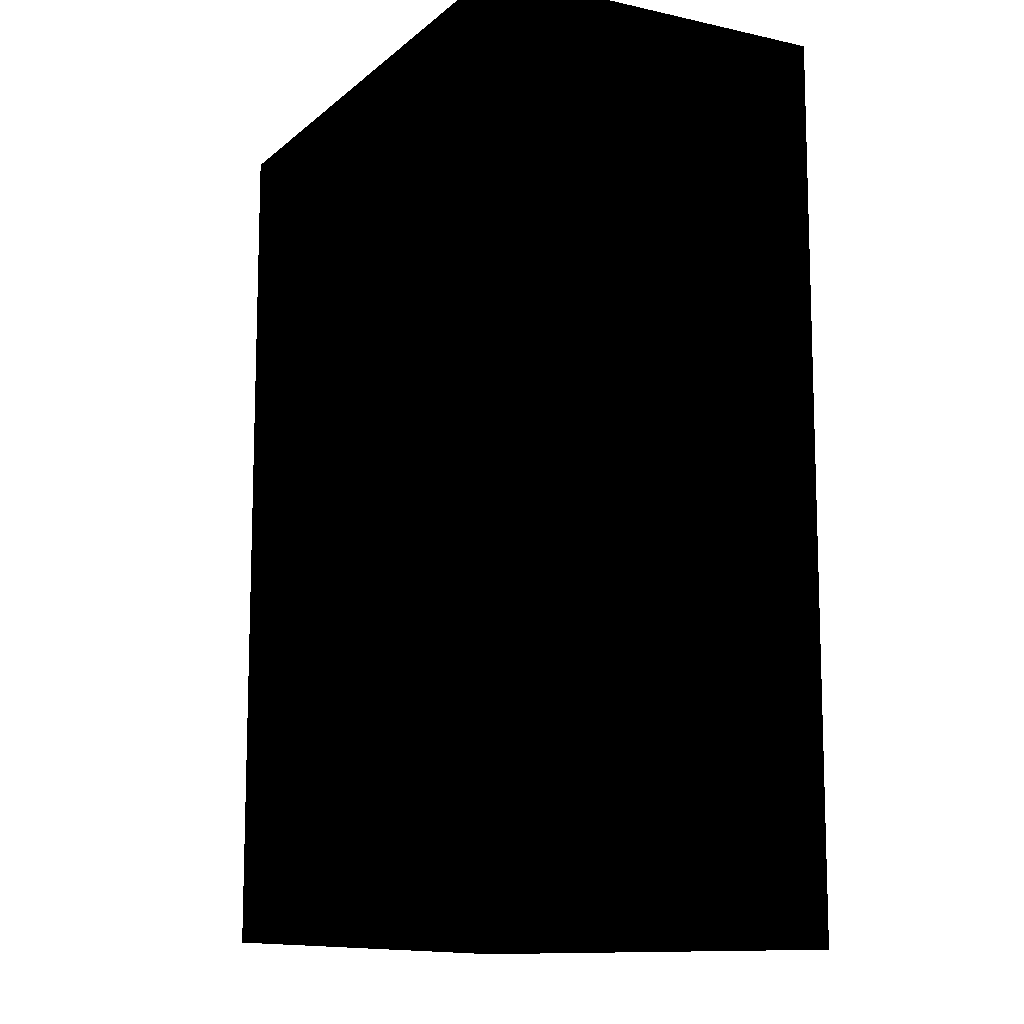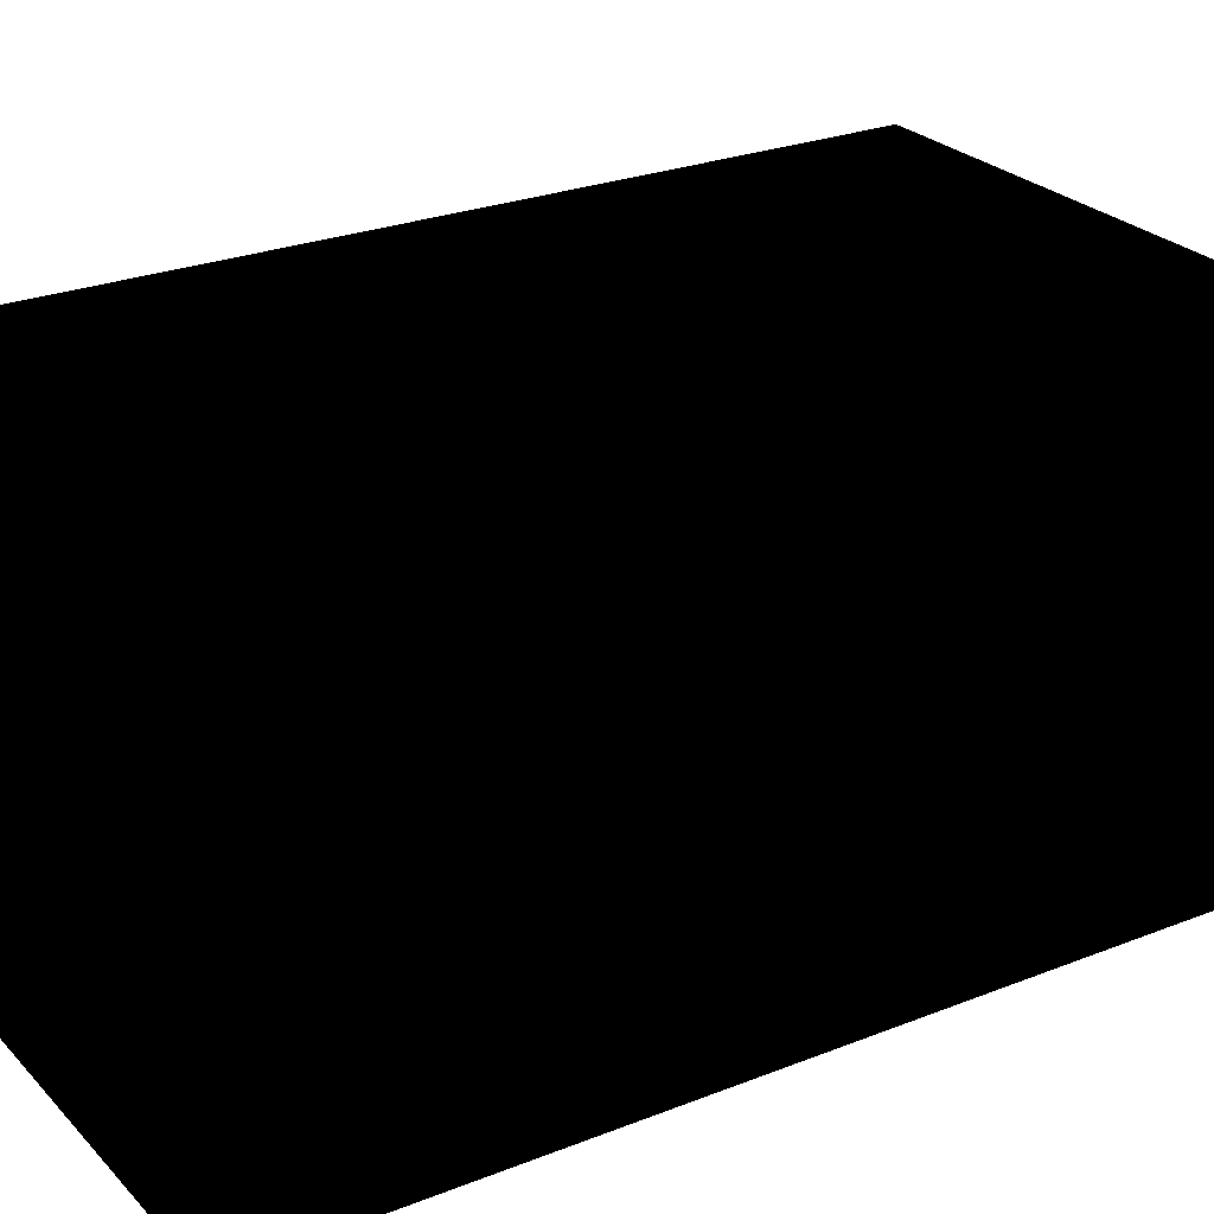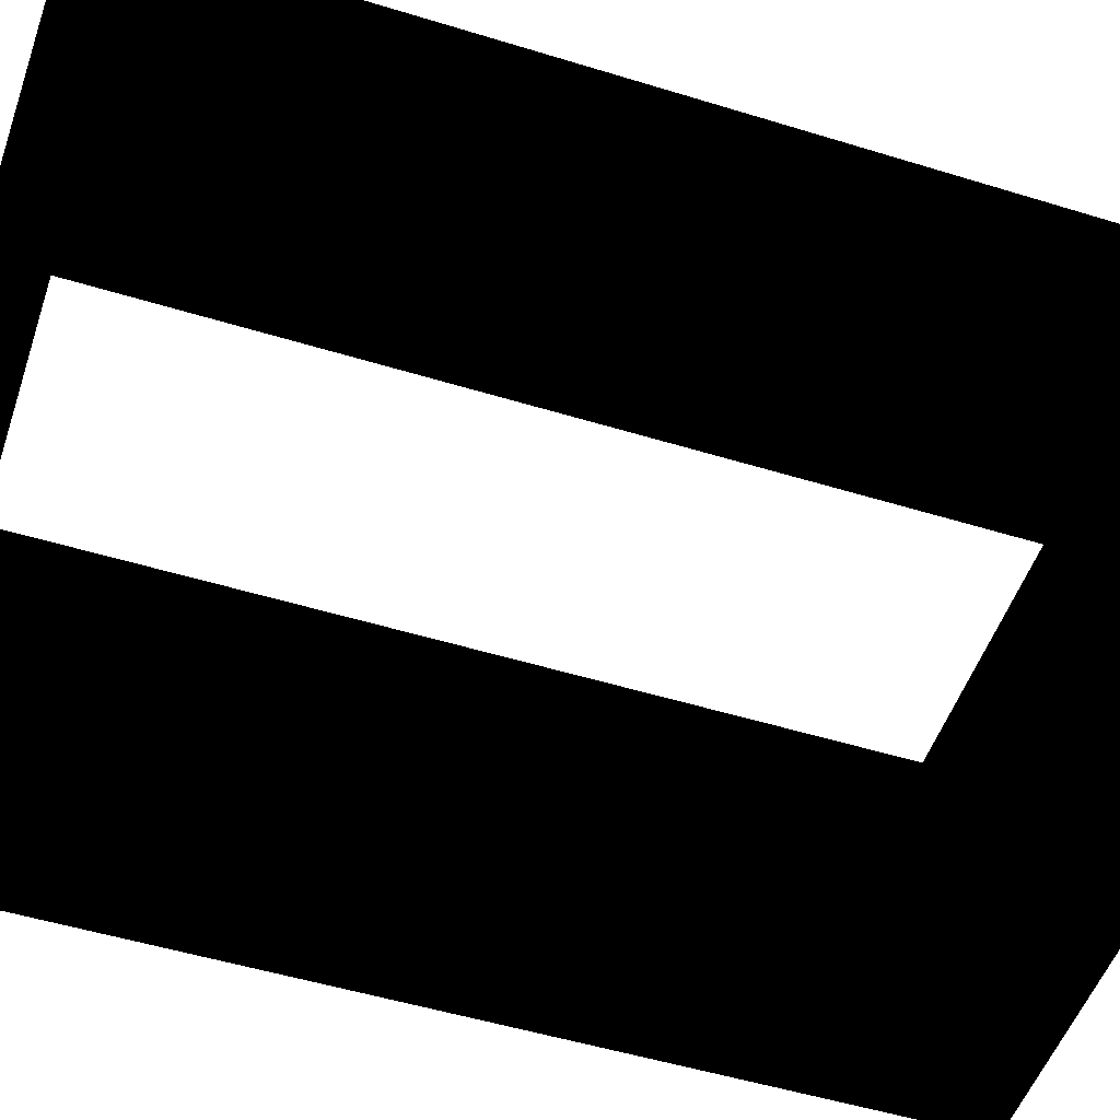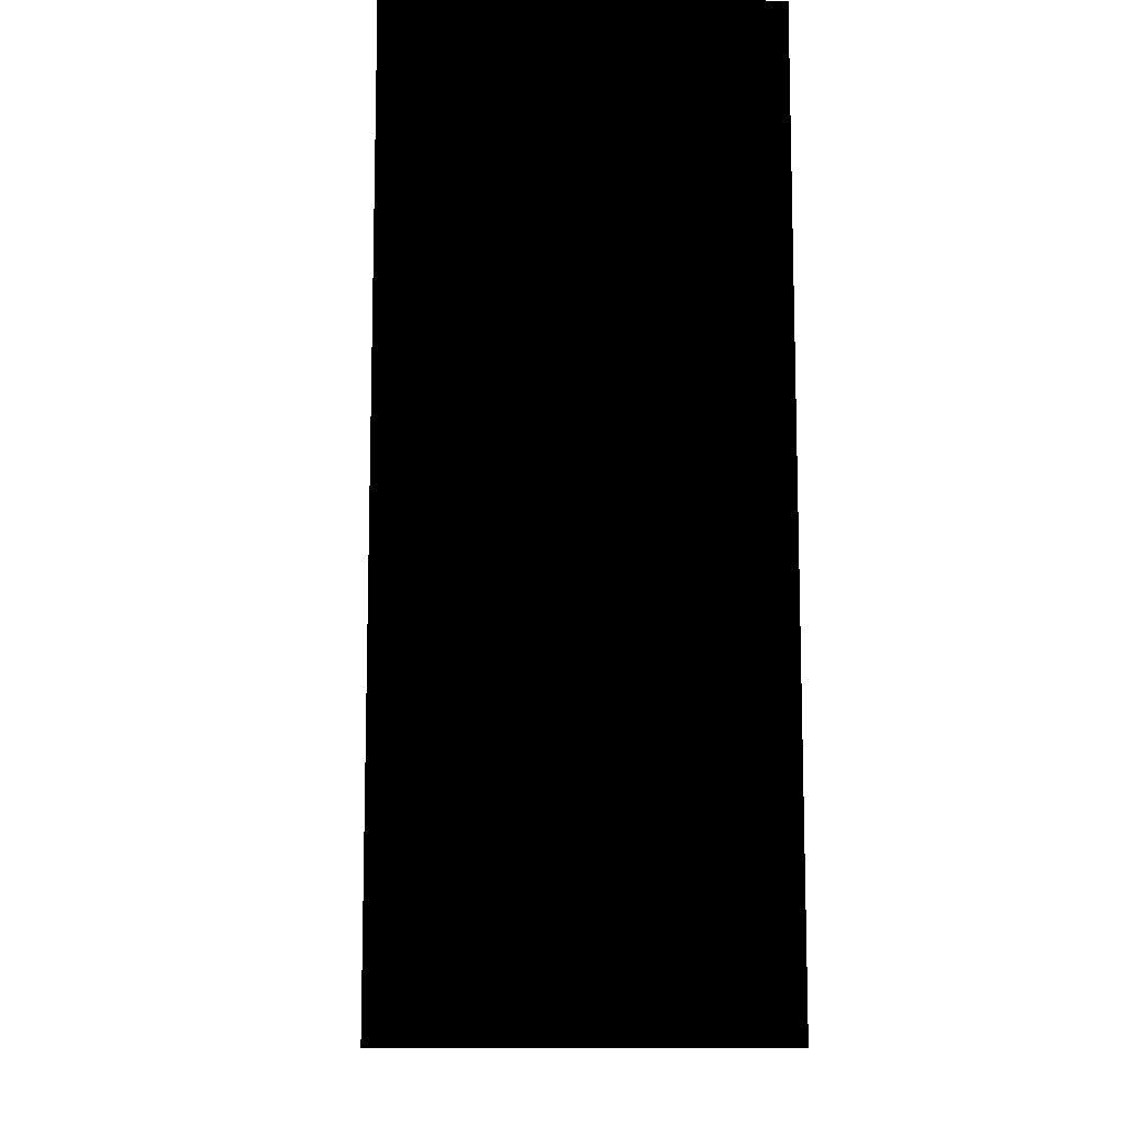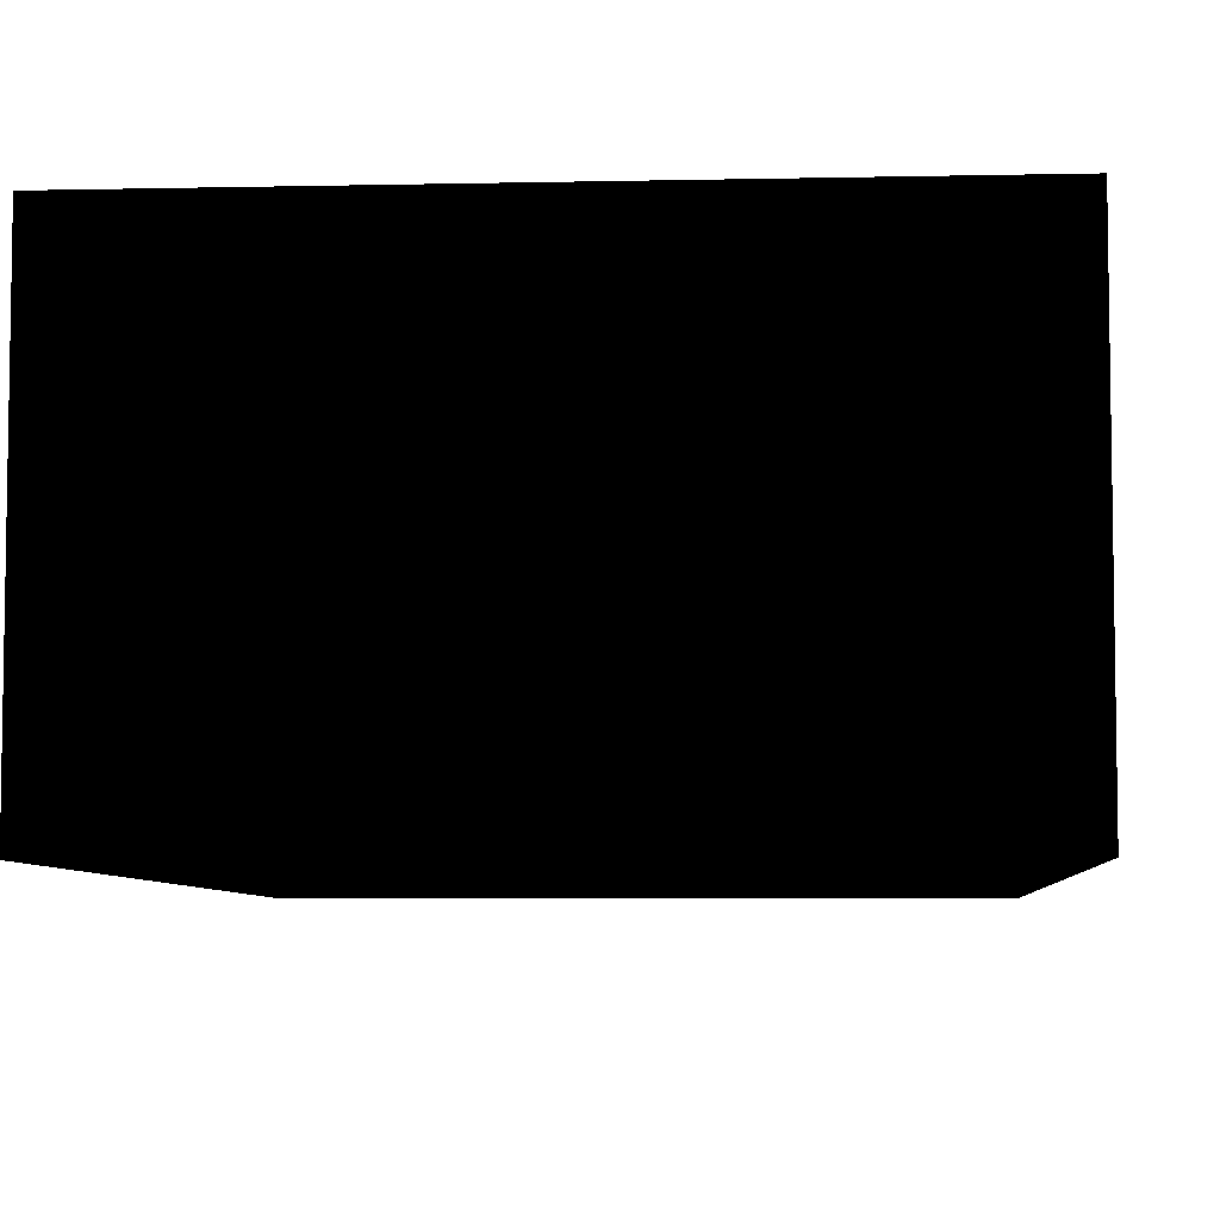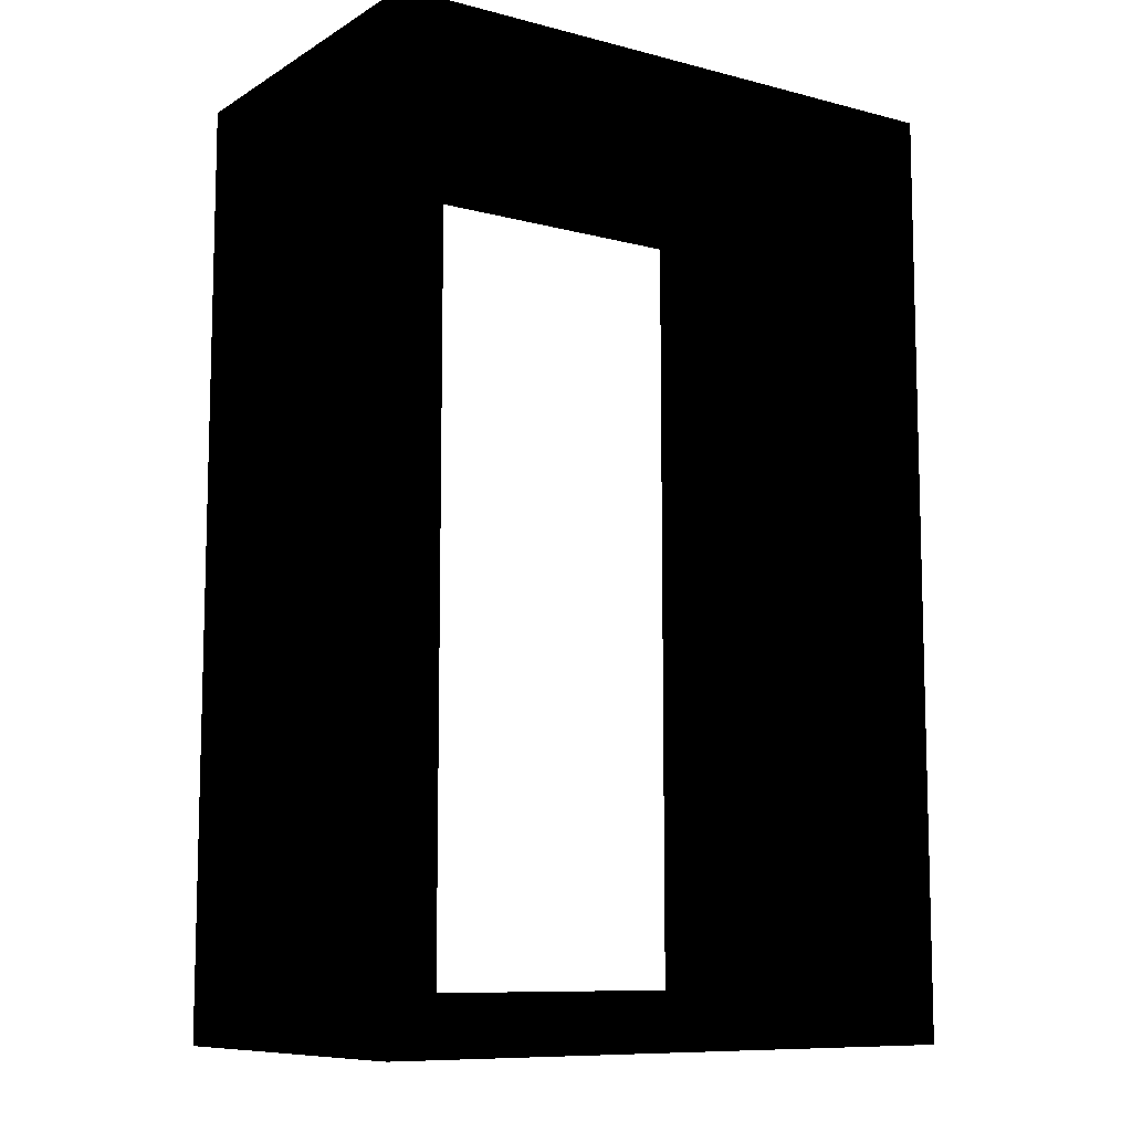
<metadata>
{"format":"obj","ext":"obj","renderer":"f3d","projection":"perspective","resolution":1024,"background":"white","views":[{"elev":-10.7,"azim":61.7,"up":"+Y"},{"elev":25.8,"azim":57.7,"up":"+Z"},{"elev":-51.3,"azim":71.5,"up":"+Z"},{"elev":-10.5,"azim":86.3,"up":"+Y"},{"elev":-6.3,"azim":3.8,"up":"+Z"},{"elev":-9.5,"azim":-34.0,"up":"+Y"}]}
</metadata>
<code>
v -0.13 0.38 0.08
v -0.13 0.02 0.08
v -0.11 0.38 0.08
v -0.11 0.02 0.08
v -0.11 0.38 -0.08
v -0.11 0.02 -0.08
v -0.13 0.38 -0.08
v -0.13 0.02 -0.08
v 0.11 0.38 0.08
v 0.11 0.02 0.08
v 0.13 0.38 0.08
v 0.13 0.02 0.08
v 0.13 0.38 -0.08
v 0.13 0.02 -0.08
v 0.11 0.38 -0.08
v 0.11 0.02 -0.08
v -0.13 0.02 0.08
v -0.13 0 0.08
v 0.13 0.02 0.08
v 0.13 0 0.08
v 0.13 0.02 -0.08
v 0.13 0 -0.08
v -0.13 0.02 -0.08
v -0.13 0 -0.08
v -0.13 0.4 0.08
v -0.13 0.38 0.08
v 0.13 0.4 0.08
v 0.13 0.38 0.08
v 0.13 0.4 -0.08
v 0.13 0.38 -0.08
v -0.13 0.4 -0.08
v -0.13 0.38 -0.08
f 2 4 3 1
f 4 6 5 3
f 6 8 7 5
f 8 2 1 7
f 1 3 5 7
f 8 6 4 2
f 10 12 11 9
f 12 14 13 11
f 14 16 15 13
f 16 10 9 15
f 9 11 13 15
f 16 14 12 10
f 18 20 19 17
f 20 22 21 19
f 22 24 23 21
f 24 18 17 23
f 17 19 21 23
f 24 22 20 18
f 26 28 27 25
f 28 30 29 27
f 30 32 31 29
f 32 26 25 31
f 25 27 29 31
f 32 30 28 26

</code>
